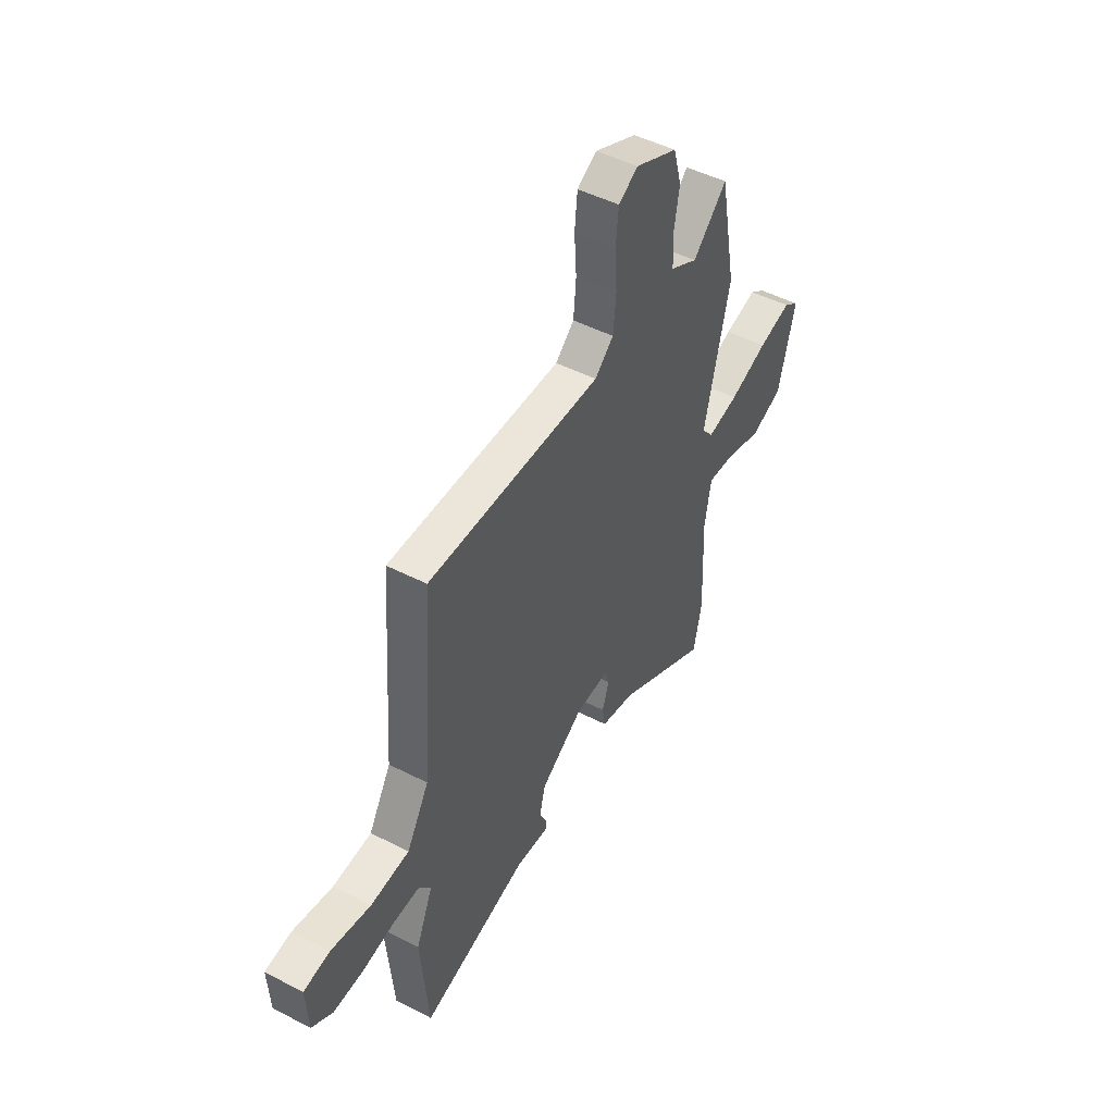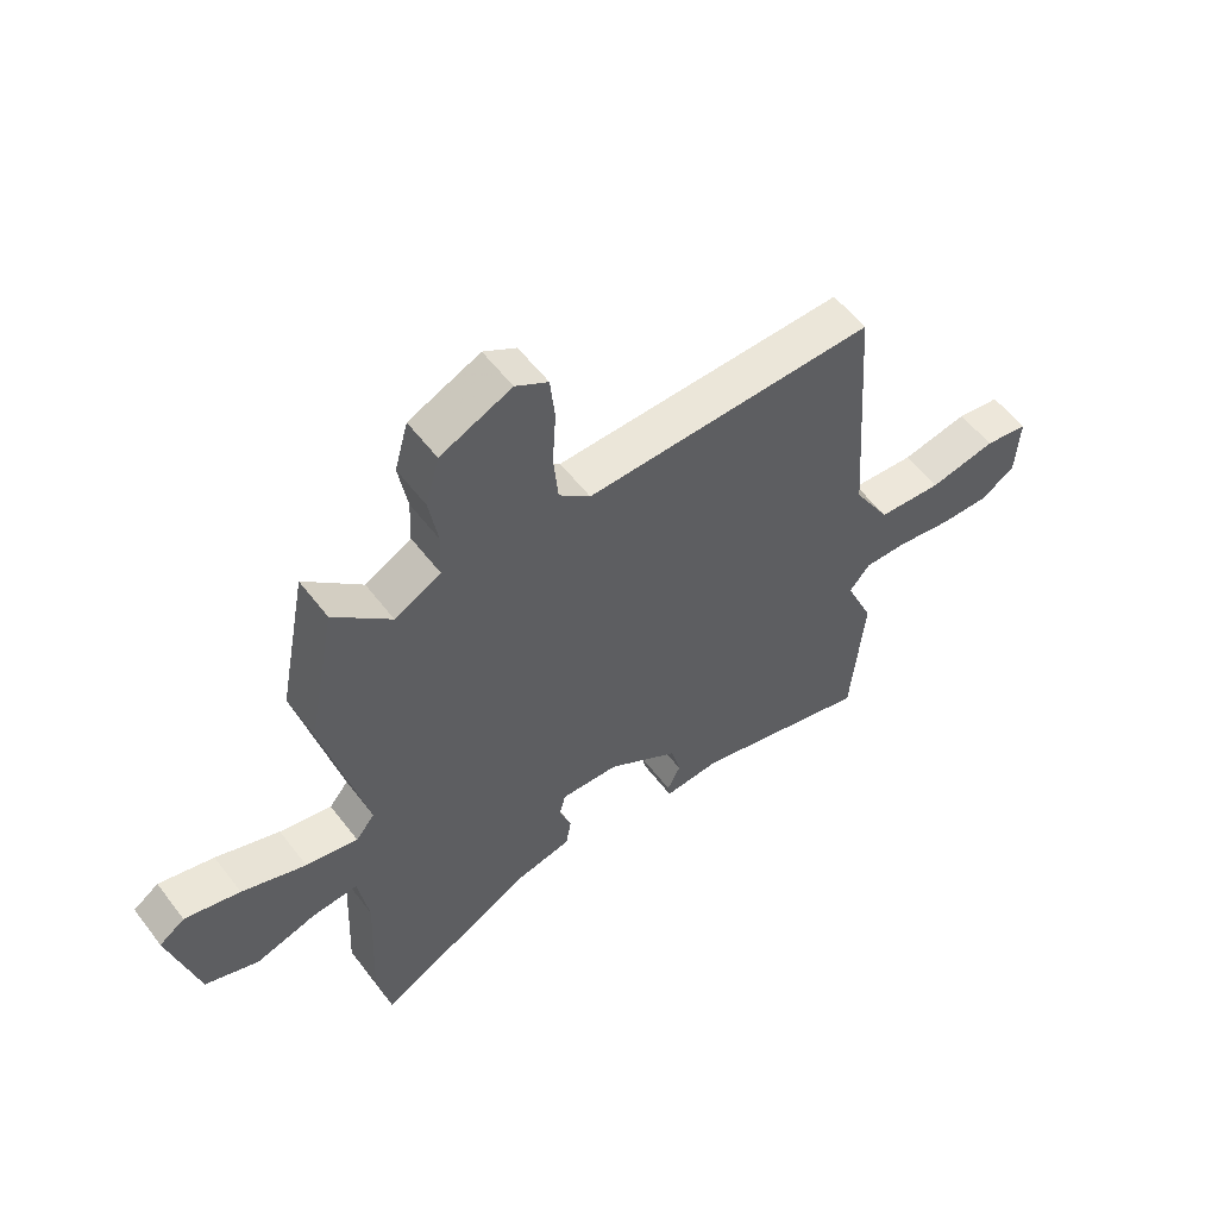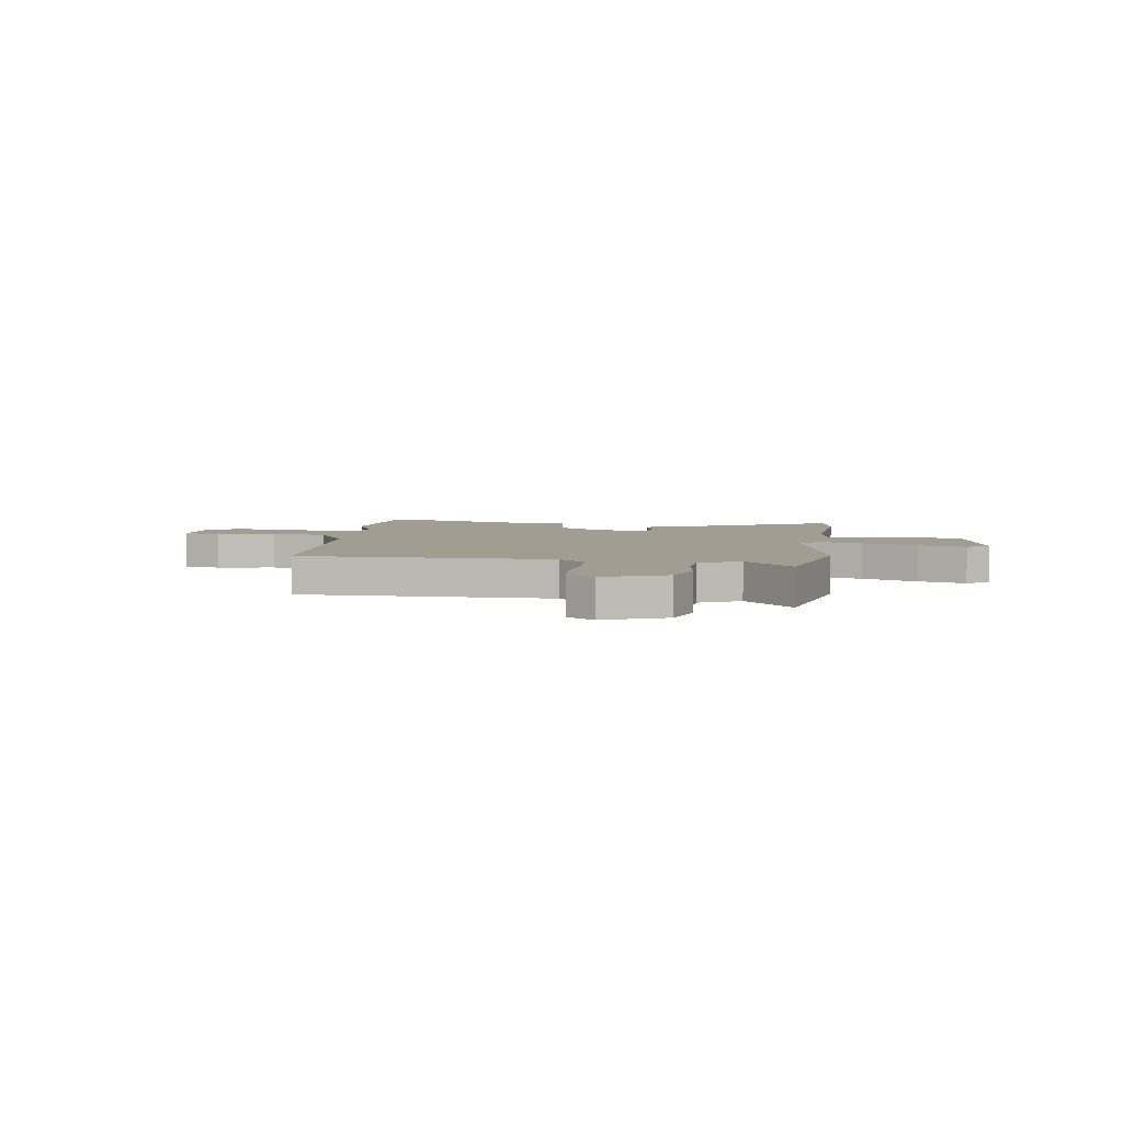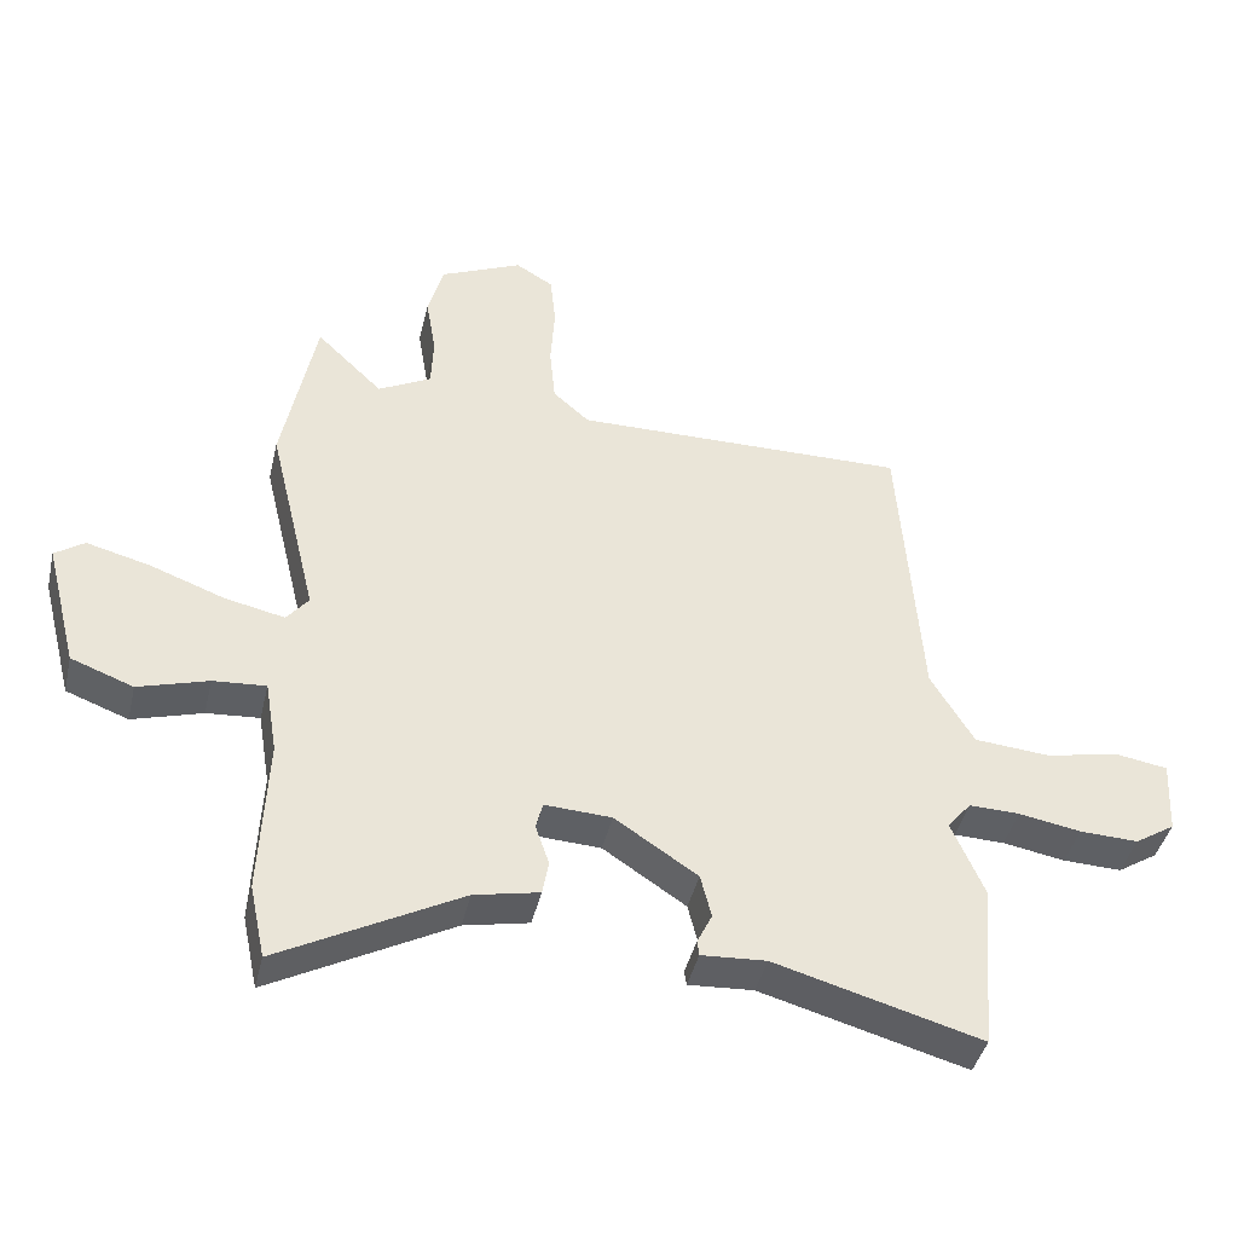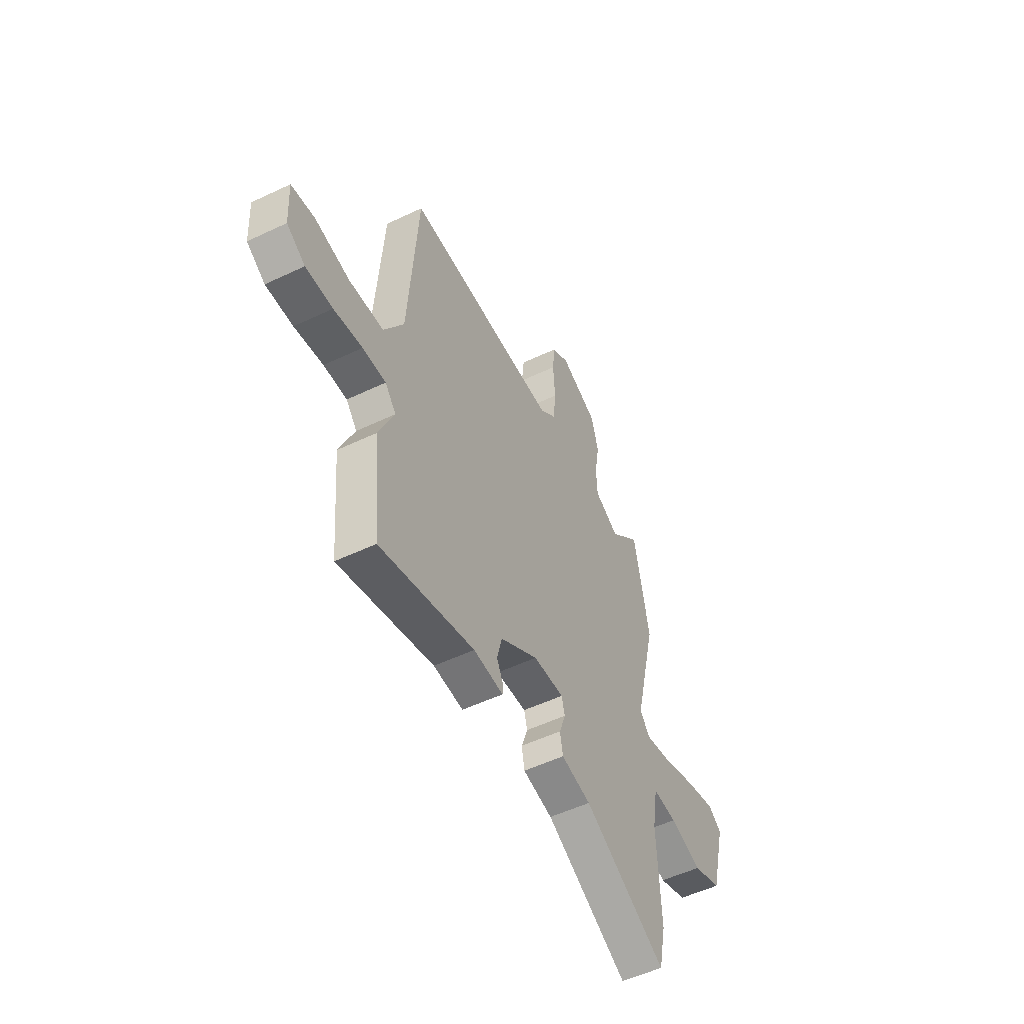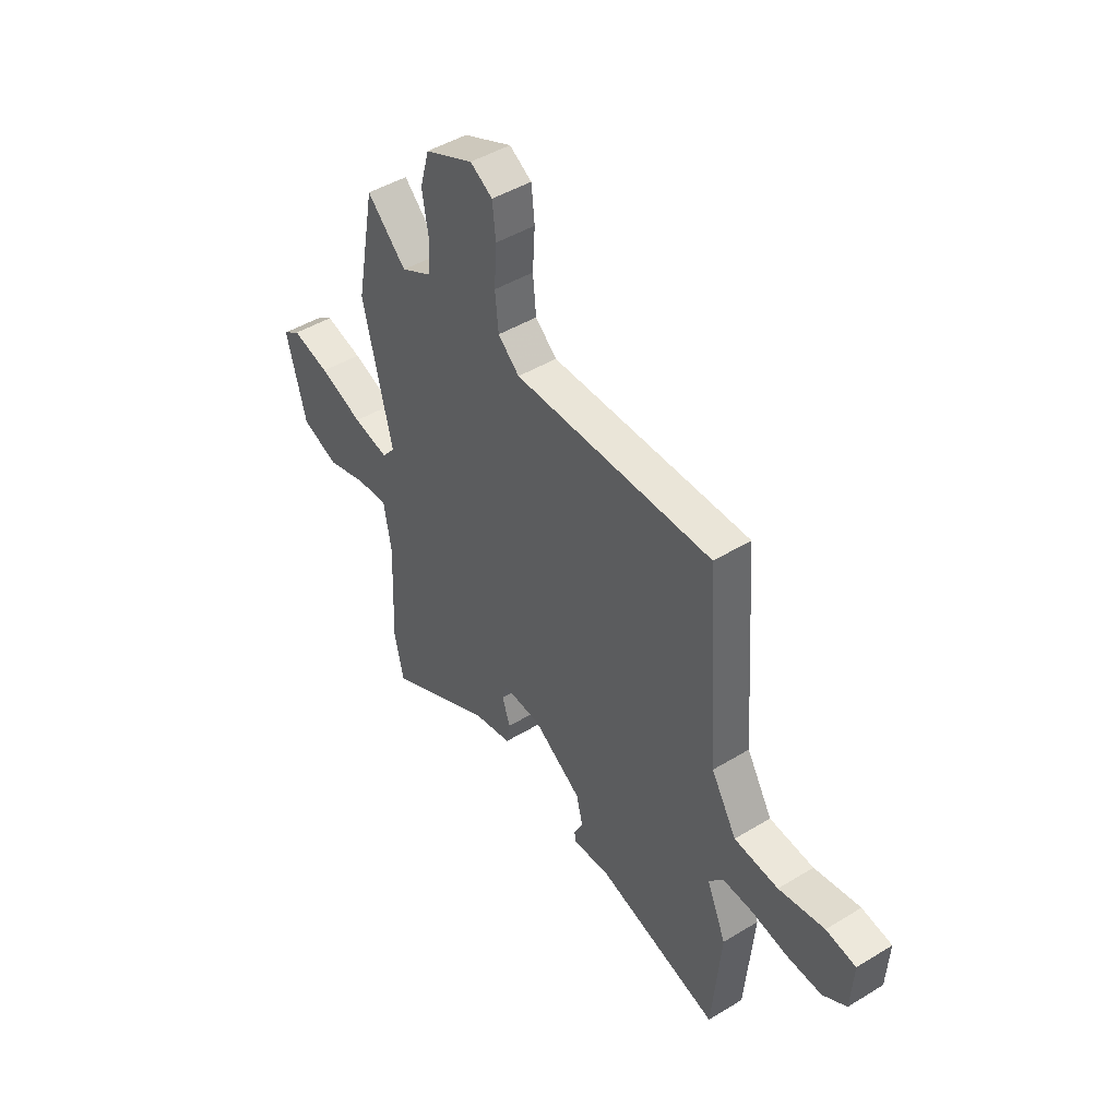
<metadata>
{"format":"obj","ext":"obj","renderer":"f3d","projection":"perspective","resolution":1024,"background":"white","views":[{"elev":48.2,"azim":-60.1,"up":"+Z"},{"elev":56.4,"azim":143.1,"up":"+Z"},{"elev":4.7,"azim":9.6,"up":"+Y"},{"elev":-42.3,"azim":166.9,"up":"+Z"},{"elev":-53.2,"azim":-63.1,"up":"+Z"},{"elev":45.8,"azim":-125.0,"up":"+Z"}]}
</metadata>
<code>
v -0.428 0.07 0.488
v 0.063 0.07 0.481
v 0.116 0.07 0.528
v 0.124 0.07 0.612
v 0.118 0.07 0.706
v 0.126 0.07 0.783
v 0.181 0.07 0.816
v 0.301 0.07 0.762
v 0.324 0.07 0.679
v 0.309 0.07 0.59
v 0.312 0.07 0.514
v 0.39 0.07 0.472
v 0.487 0.07 0.566
v 0.535 0.07 0.316
v 0.463 0.07 0.017
v 0.495 0.07 -0.023
v 0.583 0.07 -0.004
v 0.691 0.07 0.036
v 0.784 0.07 0.06
v 0.827 0.07 0.03
v 0.779 0.07 -0.156
v 0.688 0.07 -0.19
v 0.586 0.07 -0.159
v 0.509 0.07 -0.153
v 0.491 0.07 -0.261
v 0.501 0.07 -0.495
v 0.478 0.07 -0.603
v 0.213 0.07 -0.46
v 0.118 0.07 -0.44
v 0.109 0.07 -0.389
v 0.129 0.07 -0.331
v 0.119 0.07 -0.291
v 0.021 0.07 -0.296
v -0.1 0.07 -0.376
v -0.116 0.07 -0.44
v -0.094 0.07 -0.485
v -0.097 0.07 -0.507
v -0.192 0.07 -0.501
v -0.493 0.07 -0.584
v -0.515 0.07 -0.334
v -0.467 0.07 -0.222
v -0.502 0.07 -0.18
v -0.576 0.07 -0.182
v -0.667 0.07 -0.198
v -0.753 0.07 -0.201
v -0.812 0.07 -0.163
v -0.818 0.07 -0.053
v -0.744 0.07 -0.041
v -0.631 0.07 -0.063
v -0.522 0.07 -0.054
v -0.459 0.07 0.052
v -0.428 0 0.488
v 0.063 0 0.481
v 0.116 0 0.528
v 0.124 0 0.612
v 0.118 0 0.706
v 0.126 0 0.783
v 0.181 0 0.816
v 0.301 0 0.762
v 0.324 0 0.679
v 0.309 0 0.59
v 0.312 0 0.514
v 0.39 0 0.472
v 0.487 0 0.566
v 0.535 0 0.316
v 0.463 0 0.017
v 0.495 0 -0.023
v 0.583 0 -0.004
v 0.691 0 0.036
v 0.784 0 0.06
v 0.827 0 0.03
v 0.779 0 -0.156
v 0.688 0 -0.19
v 0.586 0 -0.159
v 0.509 0 -0.153
v 0.491 0 -0.261
v 0.501 0 -0.495
v 0.478 0 -0.603
v 0.213 0 -0.46
v 0.118 0 -0.44
v 0.109 0 -0.389
v 0.129 0 -0.331
v 0.119 0 -0.291
v 0.021 0 -0.296
v -0.1 0 -0.376
v -0.116 0 -0.44
v -0.094 0 -0.485
v -0.097 0 -0.507
v -0.192 0 -0.501
v -0.493 0 -0.584
v -0.515 0 -0.334
v -0.467 0 -0.222
v -0.502 0 -0.18
v -0.576 0 -0.182
v -0.667 0 -0.198
v -0.753 0 -0.201
v -0.812 0 -0.163
v -0.818 0 -0.053
v -0.744 0 -0.041
v -0.631 0 -0.063
v -0.522 0 -0.054
v -0.459 0 0.052
f 47 48 49
f 46 47 49
f 45 46 49
f 44 45 49
f 43 44 49
f 42 43 49 50
f 41 42 50 51
f 38 39 40 41
f 38 41 51
f 37 38 51
f 36 37 51
f 35 36 51
f 28 29 30 31
f 28 31 32
f 27 28 32
f 26 27 32
f 25 26 32
f 24 25 32 33
f 21 22 23
f 20 21 23
f 19 20 23
f 18 19 23
f 17 18 23
f 16 17 23 24
f 15 16 24 33
f 15 33 34
f 14 15 34
f 13 14 34
f 12 13 34
f 8 9 10
f 7 8 10
f 6 7 10
f 5 6 10
f 4 5 10
f 3 4 10 11
f 11 12 34
f 3 11 34
f 2 3 34
f 34 35 51
f 2 34 51
f 1 2 51
f 100 99 98
f 100 98 97
f 100 97 96
f 100 96 95
f 100 95 94
f 101 100 94 93
f 102 101 93 92
f 92 91 90 89
f 102 92 89
f 102 89 88
f 102 88 87
f 102 87 86
f 82 81 80 79
f 83 82 79
f 83 79 78
f 83 78 77
f 83 77 76
f 84 83 76 75
f 74 73 72
f 74 72 71
f 74 71 70
f 74 70 69
f 74 69 68
f 75 74 68 67
f 84 75 67 66
f 85 84 66
f 85 66 65
f 85 65 64
f 85 64 63
f 61 60 59
f 61 59 58
f 61 58 57
f 61 57 56
f 61 56 55
f 62 61 55 54
f 85 63 62
f 85 62 54
f 85 54 53
f 102 86 85
f 102 85 53
f 102 53 52
f 1 52 53 2
f 2 53 54 3
f 3 54 55 4
f 4 55 56 5
f 5 56 57 6
f 6 57 58 7
f 7 58 59 8
f 8 59 60 9
f 9 60 61 10
f 10 61 62 11
f 11 62 63 12
f 12 63 64 13
f 13 64 65 14
f 14 65 66 15
f 15 66 67 16
f 16 67 68 17
f 17 68 69 18
f 18 69 70 19
f 19 70 71 20
f 20 71 72 21
f 21 72 73 22
f 22 73 74 23
f 23 74 75 24
f 24 75 76 25
f 25 76 77 26
f 26 77 78 27
f 27 78 79 28
f 28 79 80 29
f 29 80 81 30
f 30 81 82 31
f 31 82 83 32
f 32 83 84 33
f 33 84 85 34
f 34 85 86 35
f 35 86 87 36
f 36 87 88 37
f 37 88 89 38
f 38 89 90 39
f 39 90 91 40
f 40 91 92 41
f 41 92 93 42
f 42 93 94 43
f 43 94 95 44
f 44 95 96 45
f 45 96 97 46
f 46 97 98 47
f 47 98 99 48
f 48 99 100 49
f 49 100 101 50
f 50 101 102 51
f 51 102 52 1

</code>
